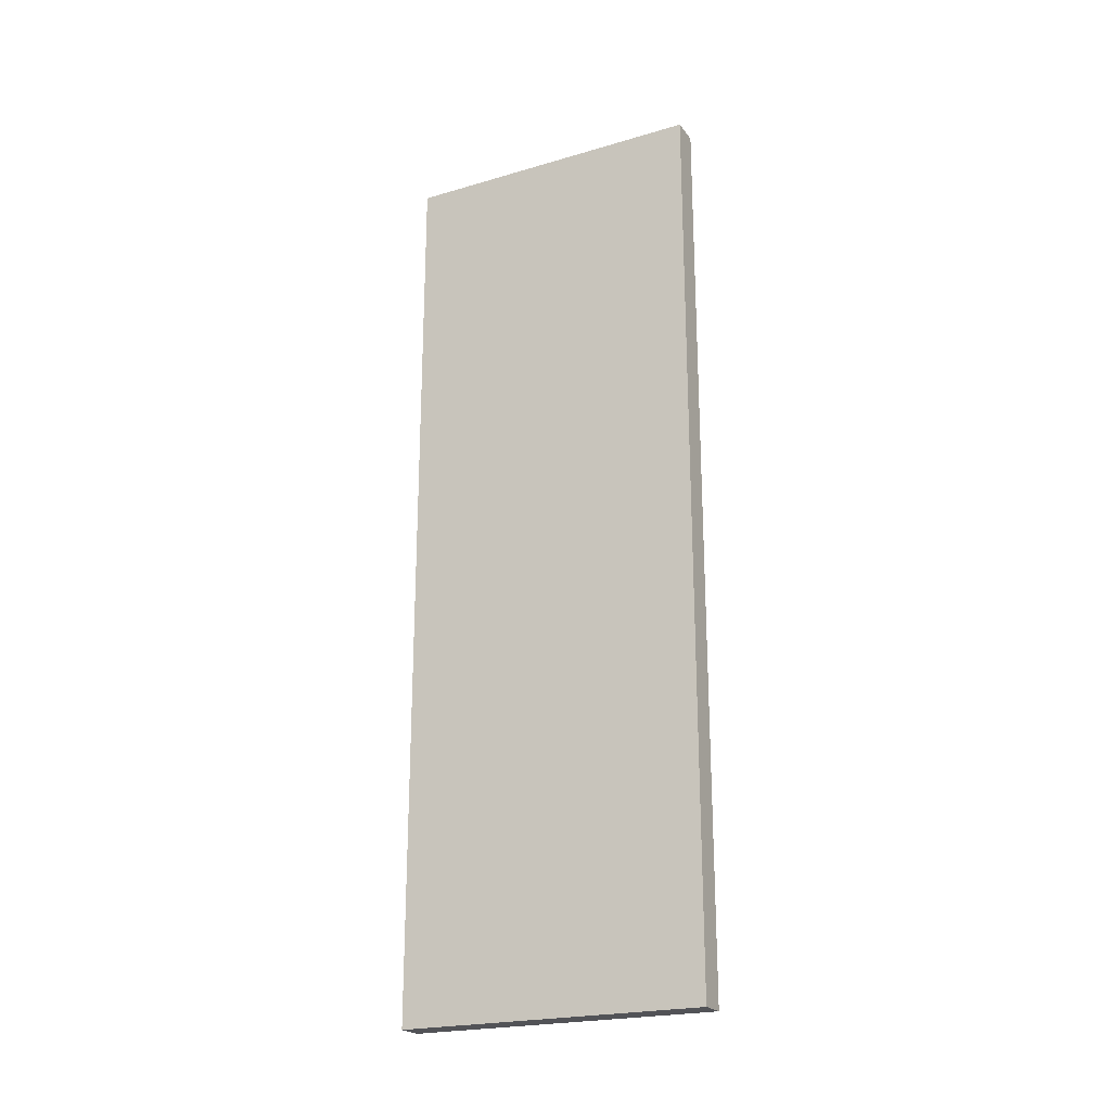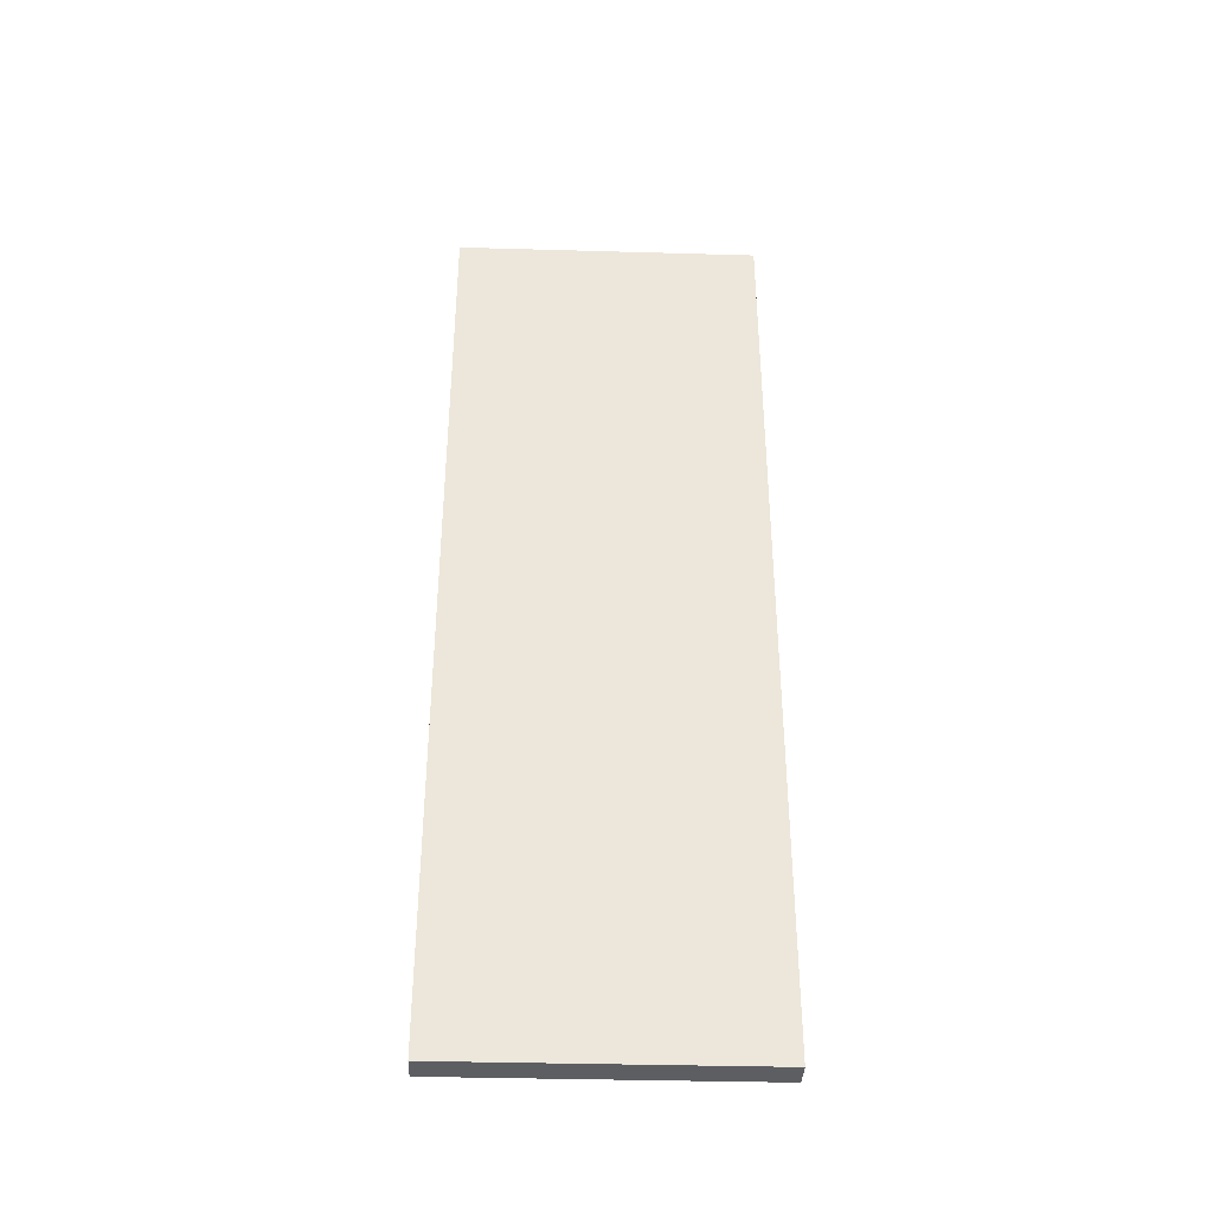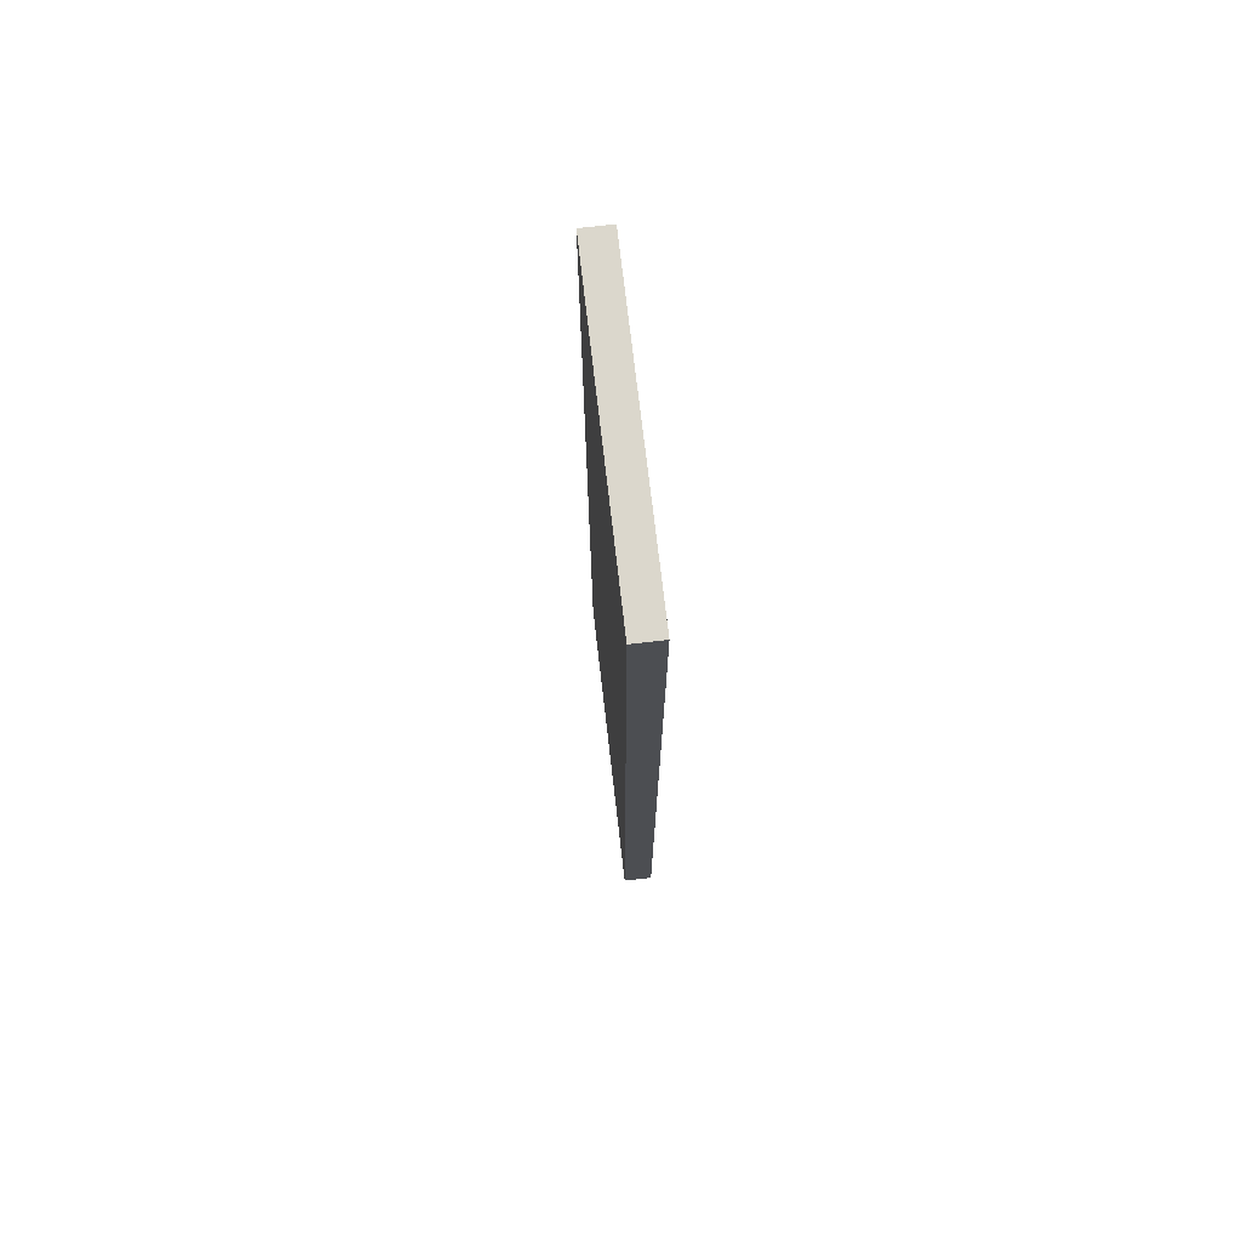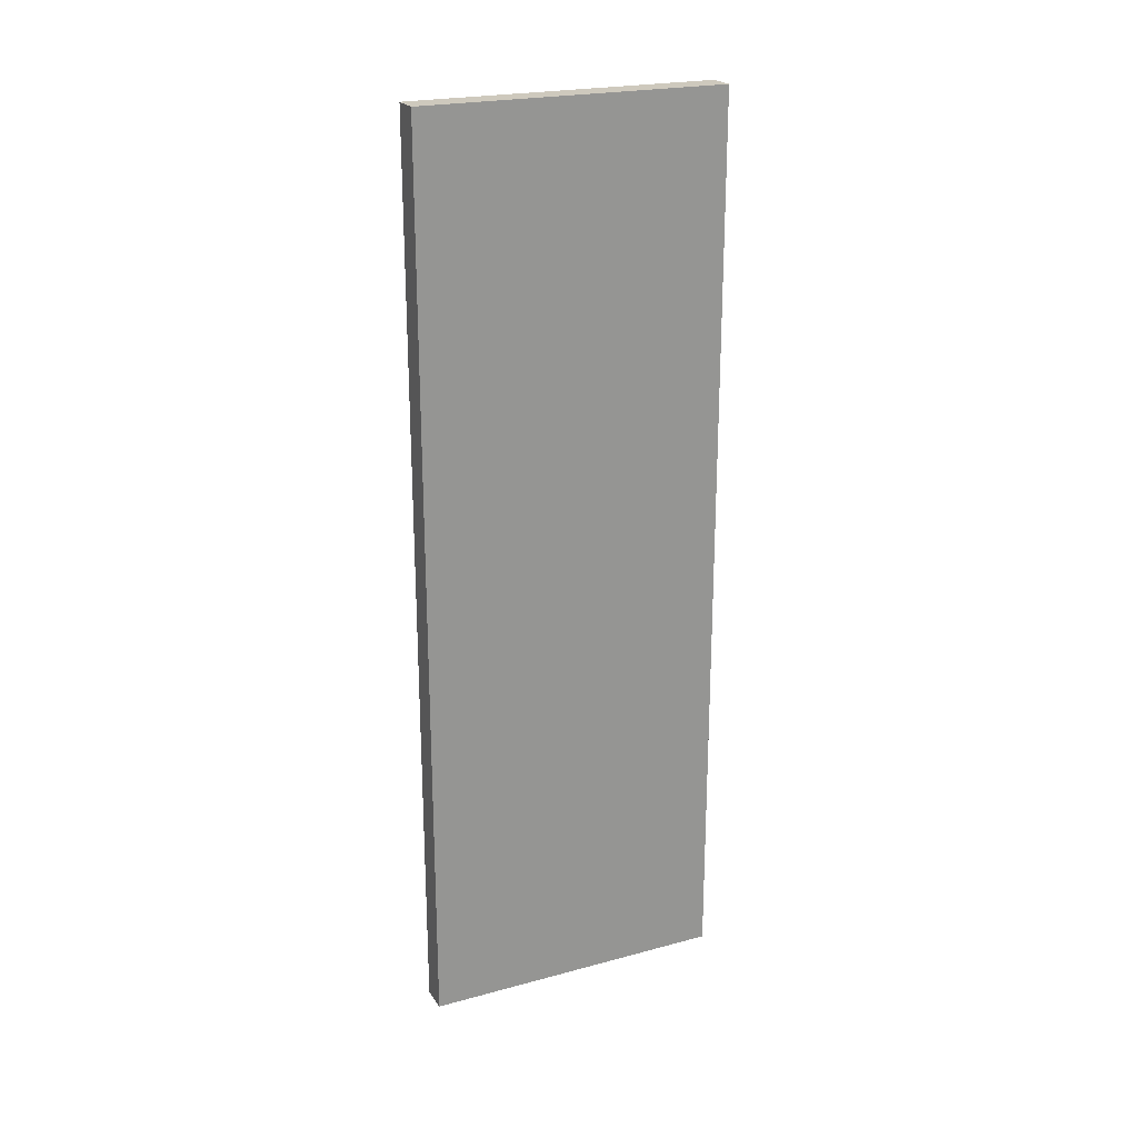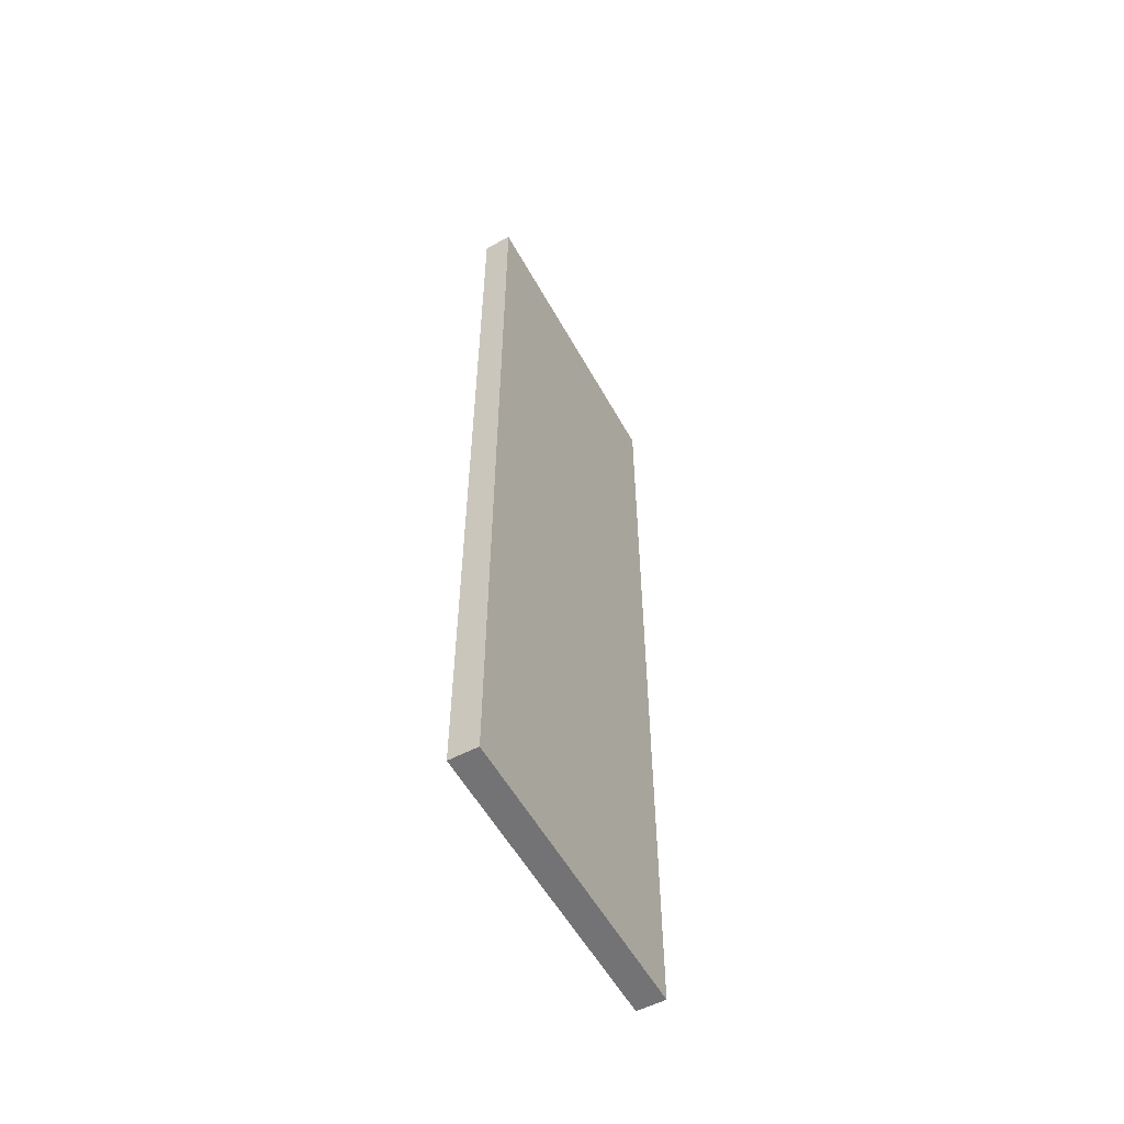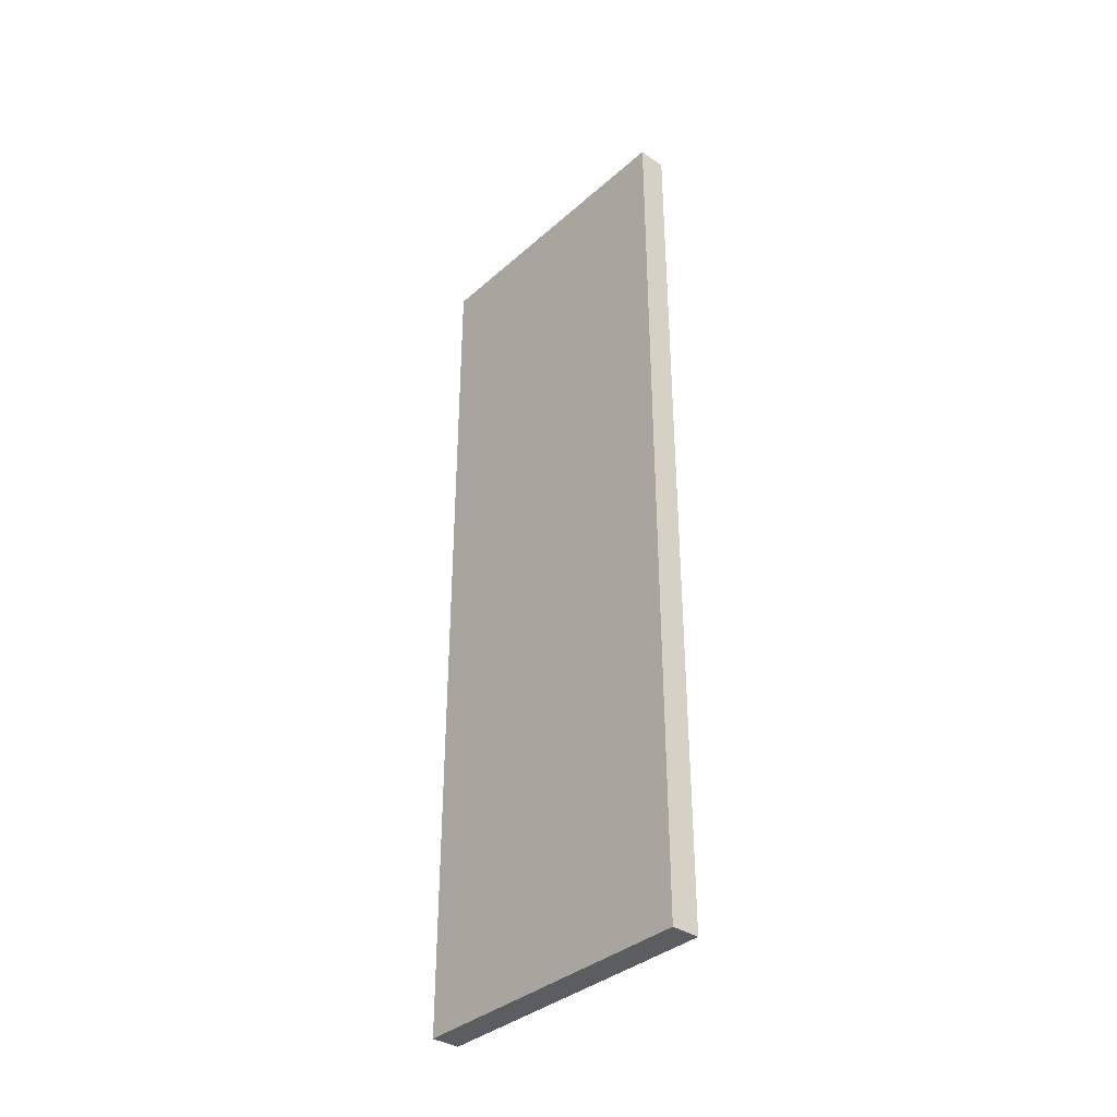
<metadata>
{"format":"obj","ext":"obj","renderer":"f3d","projection":"perspective","resolution":1024,"background":"white","views":[{"elev":-22.3,"azim":-63.1,"up":"+Z"},{"elev":-37.3,"azim":-92.1,"up":"+Z"},{"elev":73.1,"azim":-6.6,"up":"+Z"},{"elev":22.6,"azim":65.2,"up":"+Z"},{"elev":-56.0,"azim":28.7,"up":"+Z"},{"elev":-36.4,"azim":-41.4,"up":"+Z"}]}
</metadata>
<code>
o Cube.007_Cube.008
v 18.37 -0.01 -14.82
v 18.37 8.61 -14.82
v 17.57 -0.01 -14.82
v 17.57 8.61 -14.82
v 18.37 -0.01 -40.38
v 18.37 8.61 -40.38
v 17.57 -0.01 -40.38
v 17.57 8.61 -40.38
f 1 2 4 3
f 3 4 8 7
f 7 8 6 5
f 5 6 2 1
f 3 7 5 1
f 8 4 2 6

</code>
